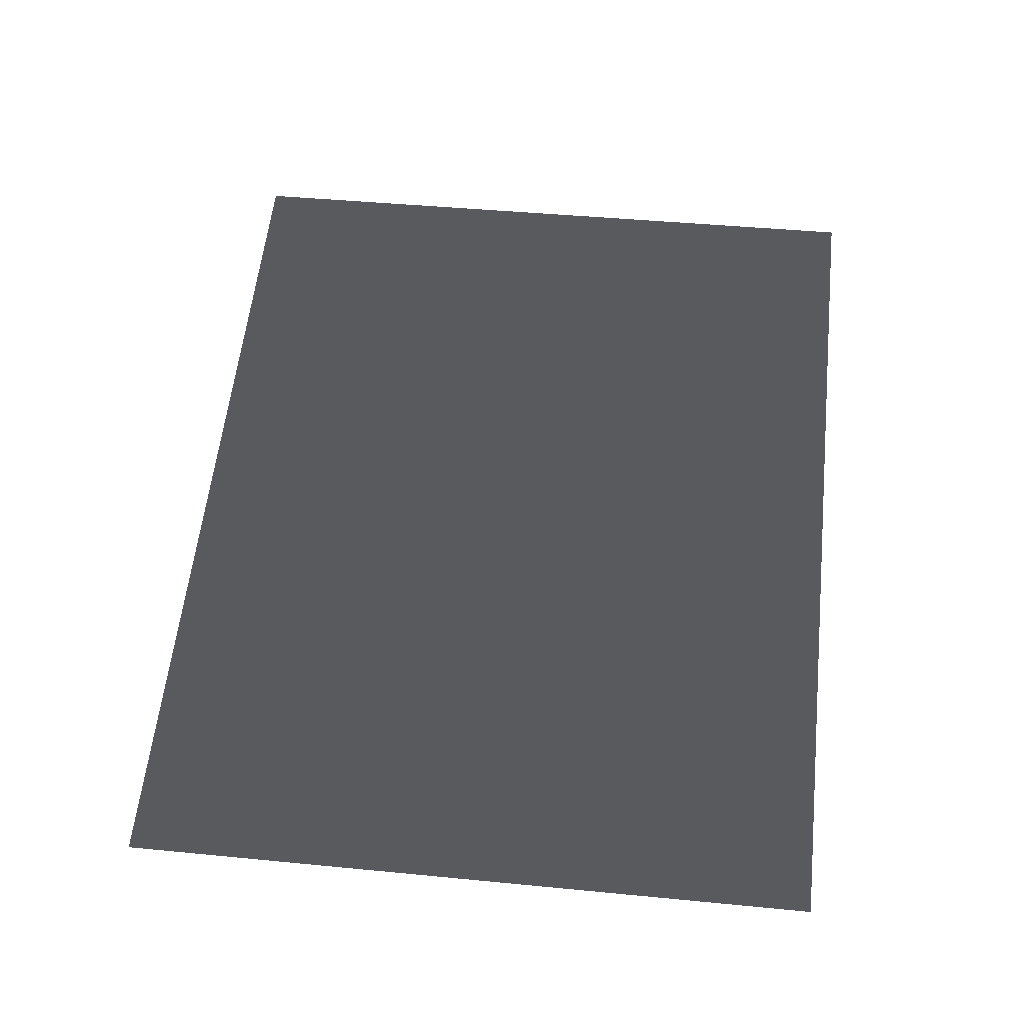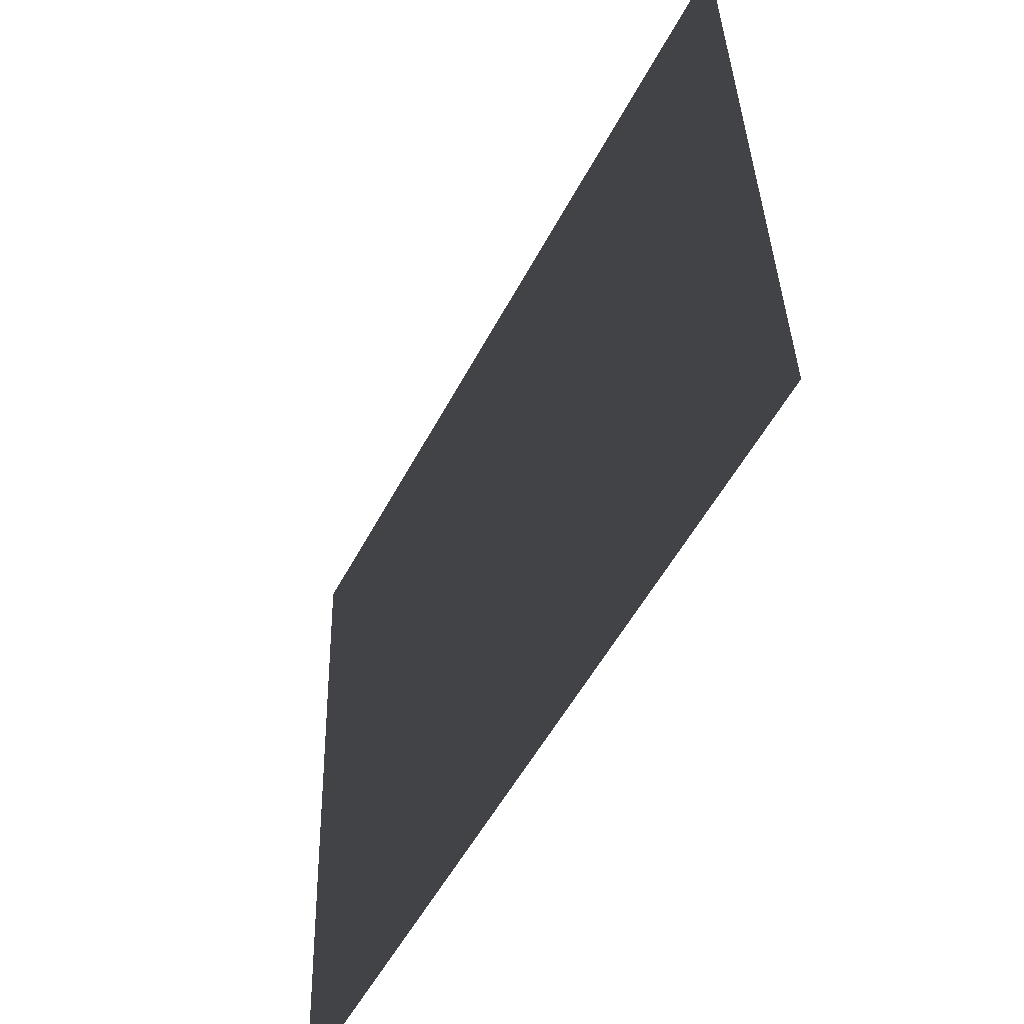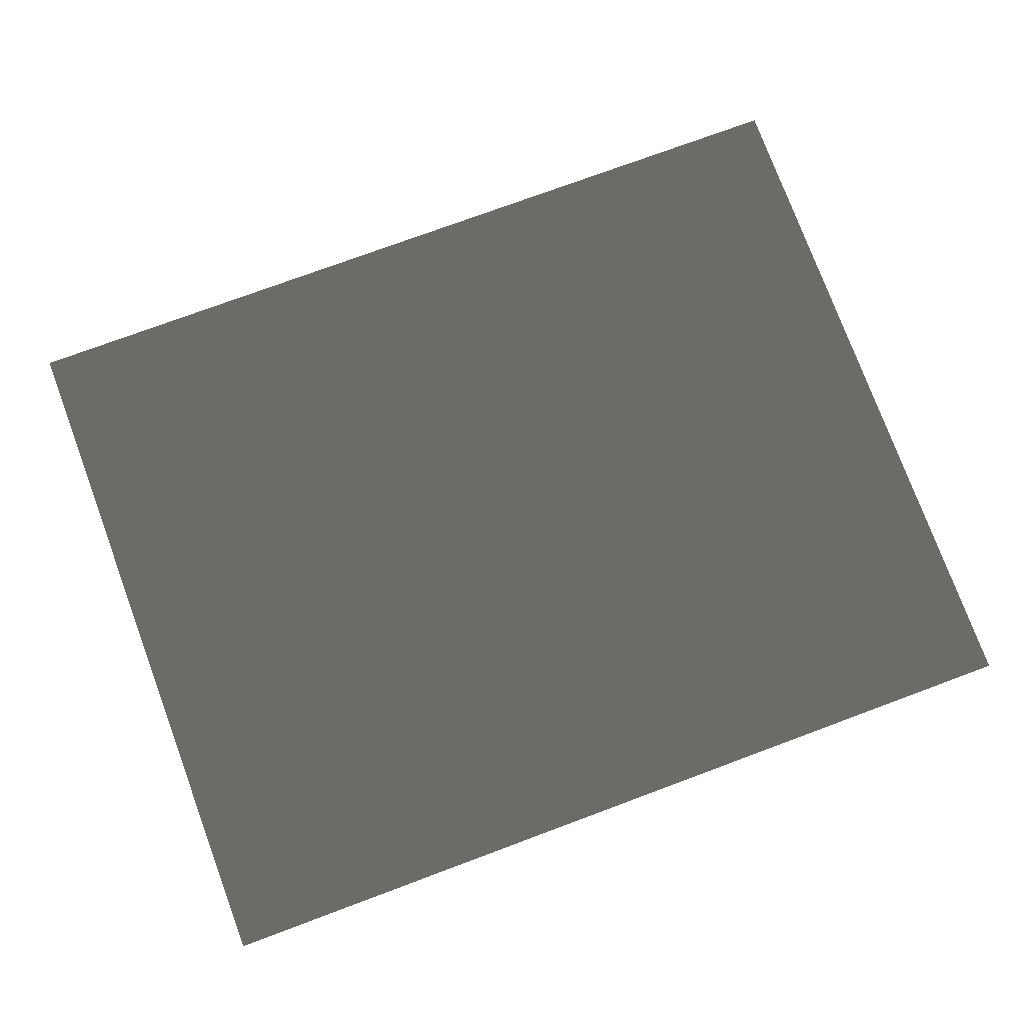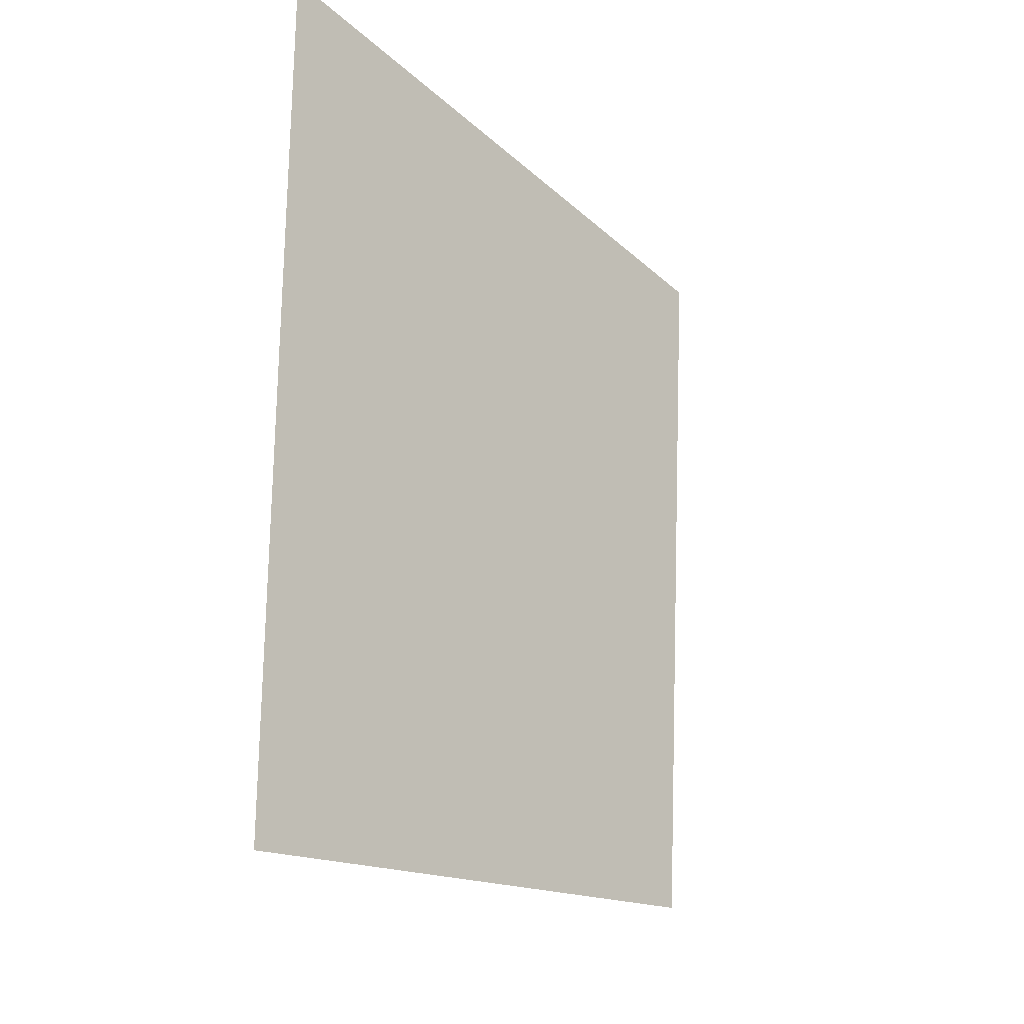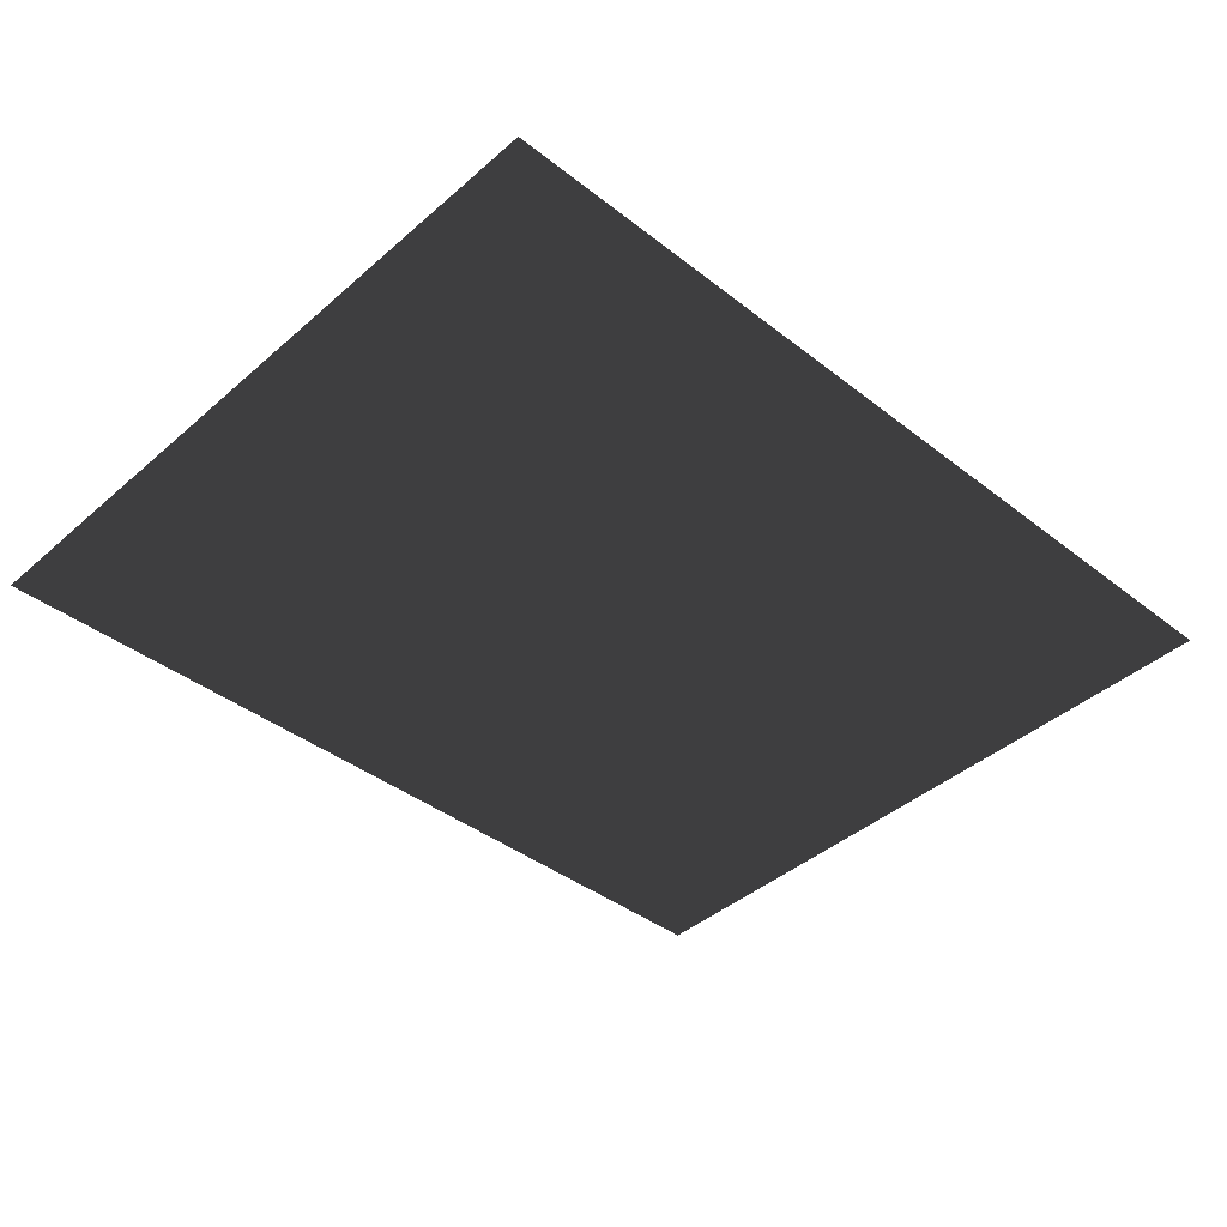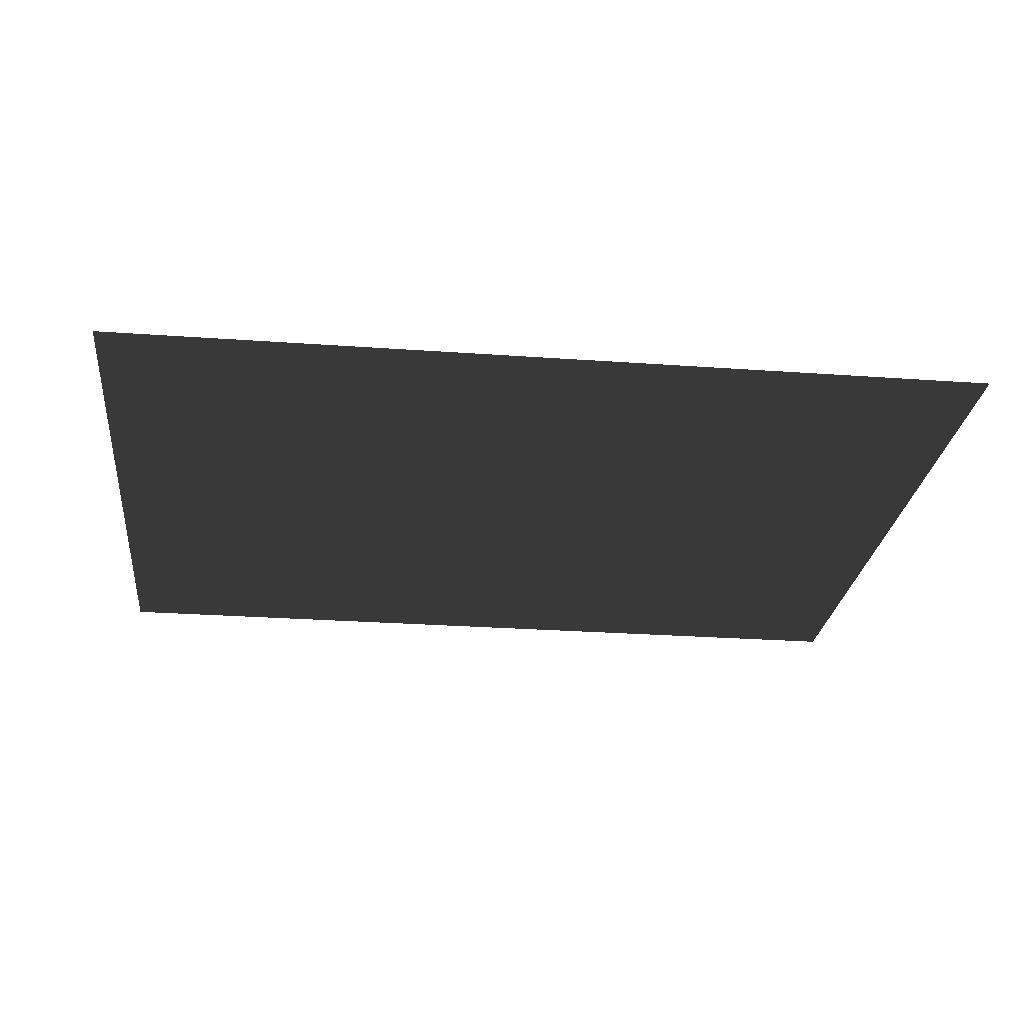
<metadata>
{"format":"obj","ext":"obj","renderer":"f3d","projection":"perspective","resolution":1024,"background":"white","views":[{"elev":58.9,"azim":-83.7,"up":"+Z"},{"elev":-52.9,"azim":-117.2,"up":"+Y"},{"elev":75.3,"azim":159.6,"up":"+Z"},{"elev":-12.9,"azim":114.7,"up":"+Y"},{"elev":-39.8,"azim":-44.0,"up":"+Z"},{"elev":-27.2,"azim":173.7,"up":"+Z"}]}
</metadata>
<code>
v -1 -0.665 0.3462
v -1 0.9288 0.2983
v 1 0.9288 0.2983
v 1 -0.665 0.3462
g Entrance_Module_Single_37810_442
f 1 3 2
f 1 4 3

</code>
